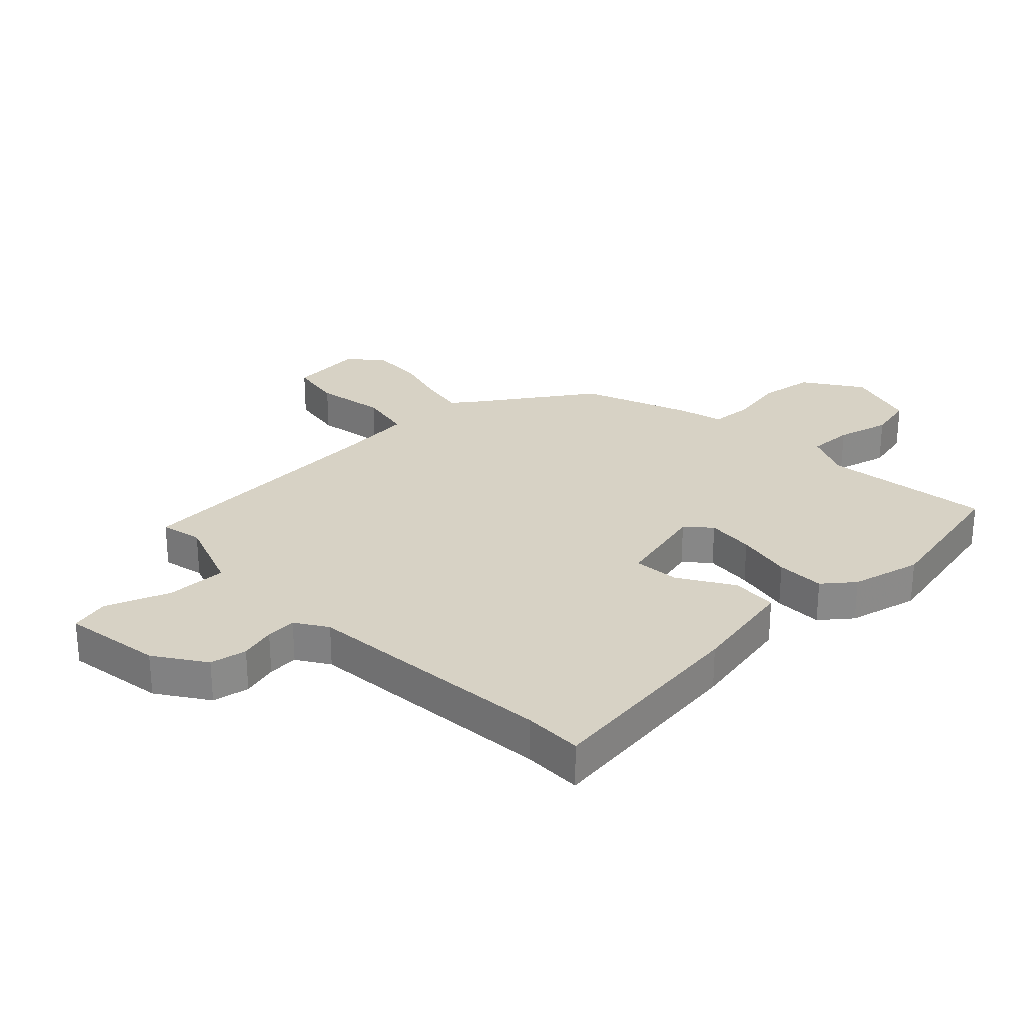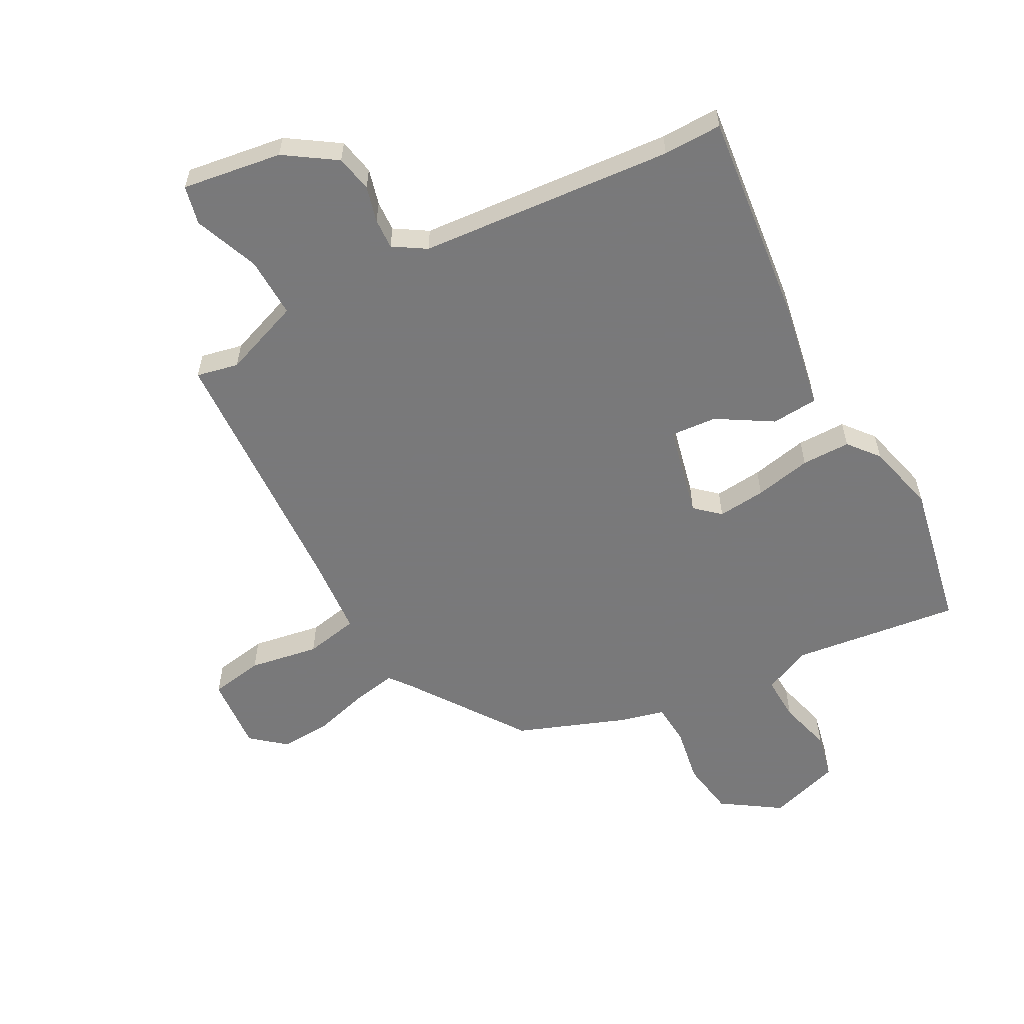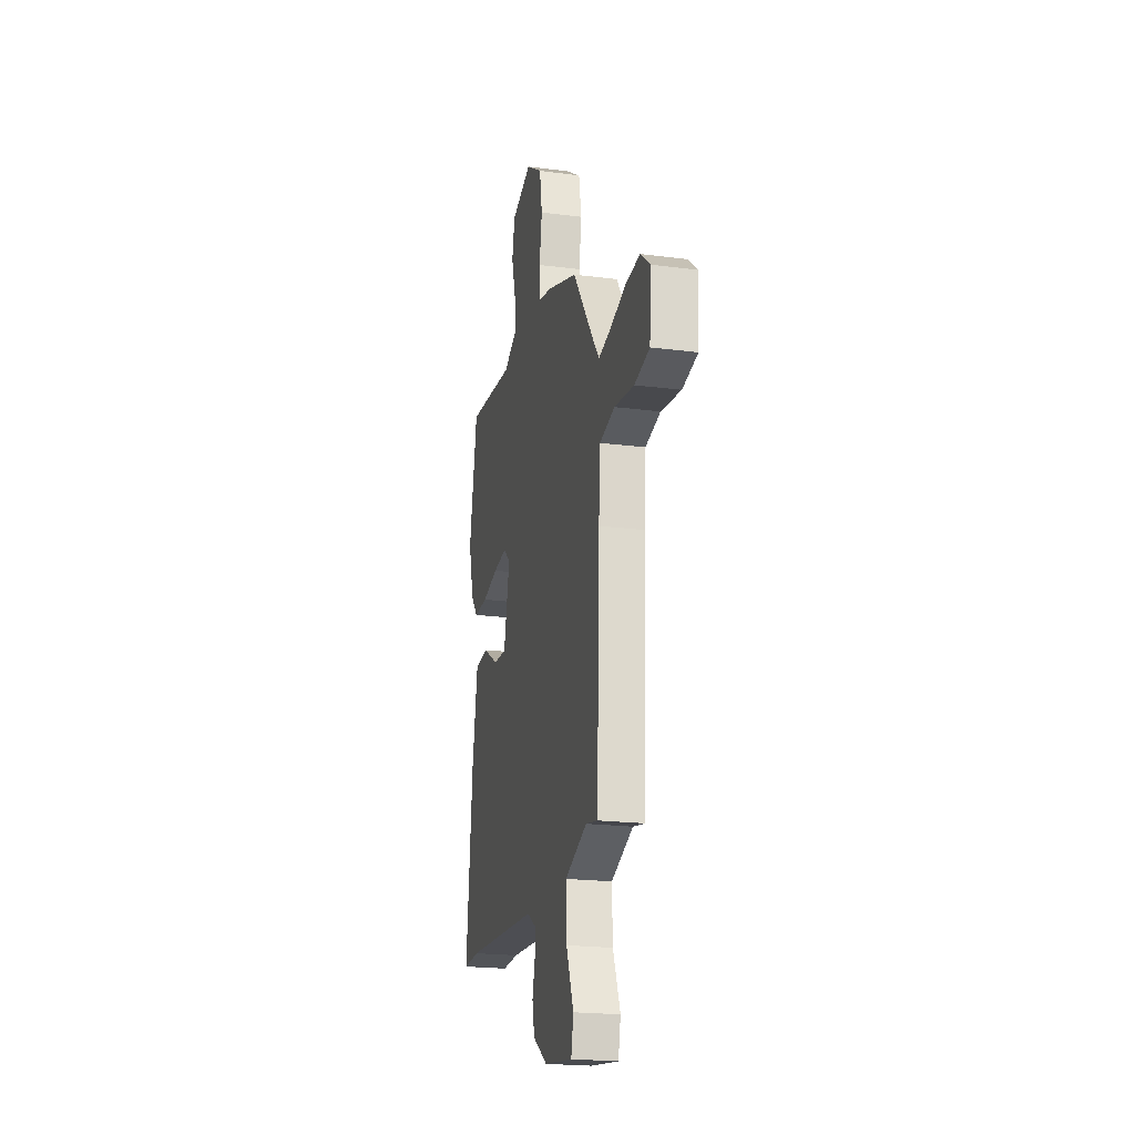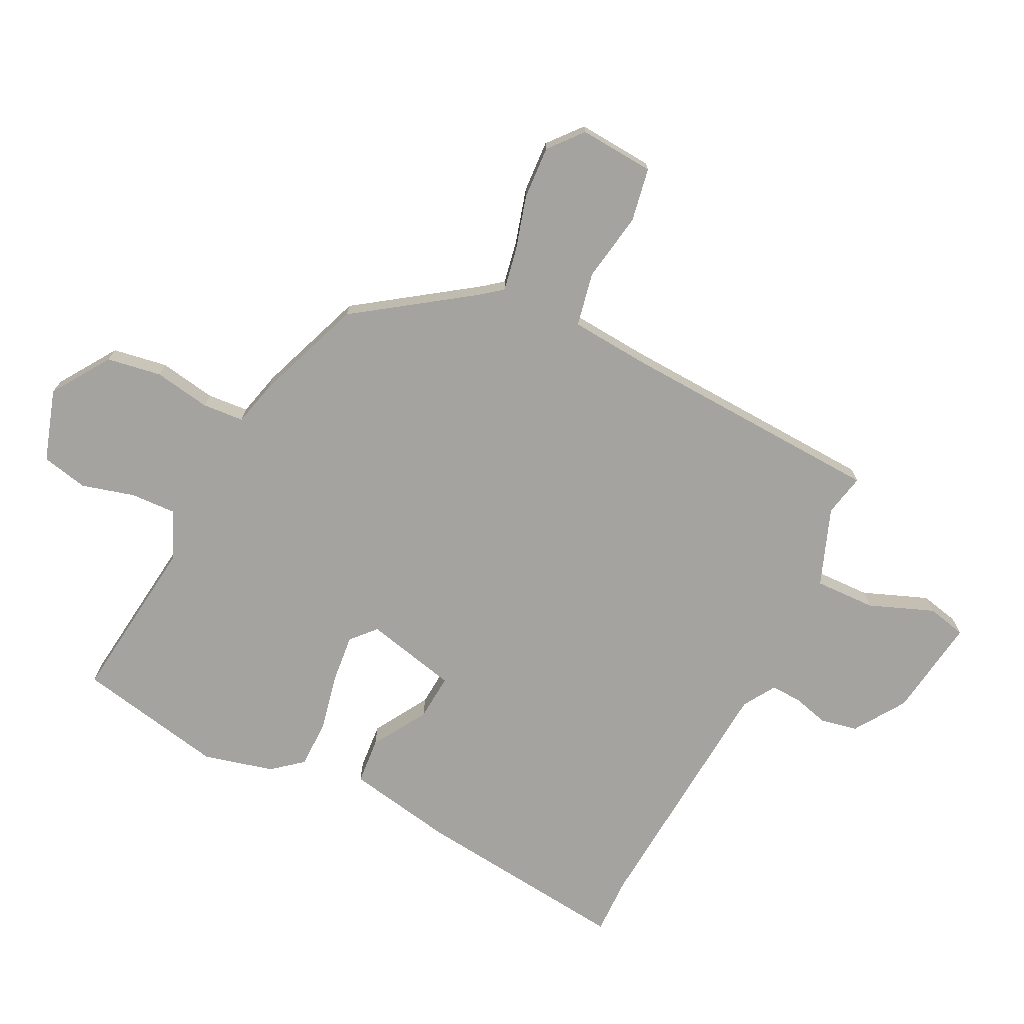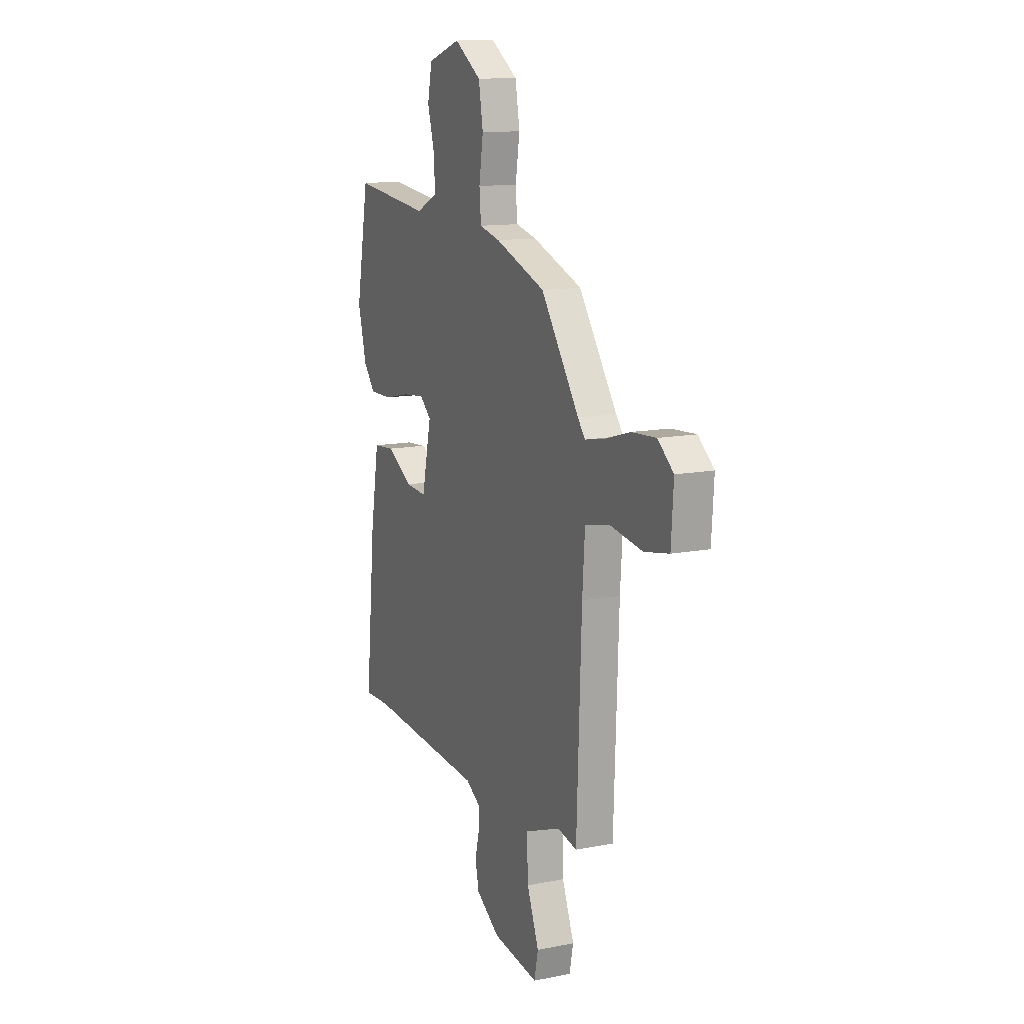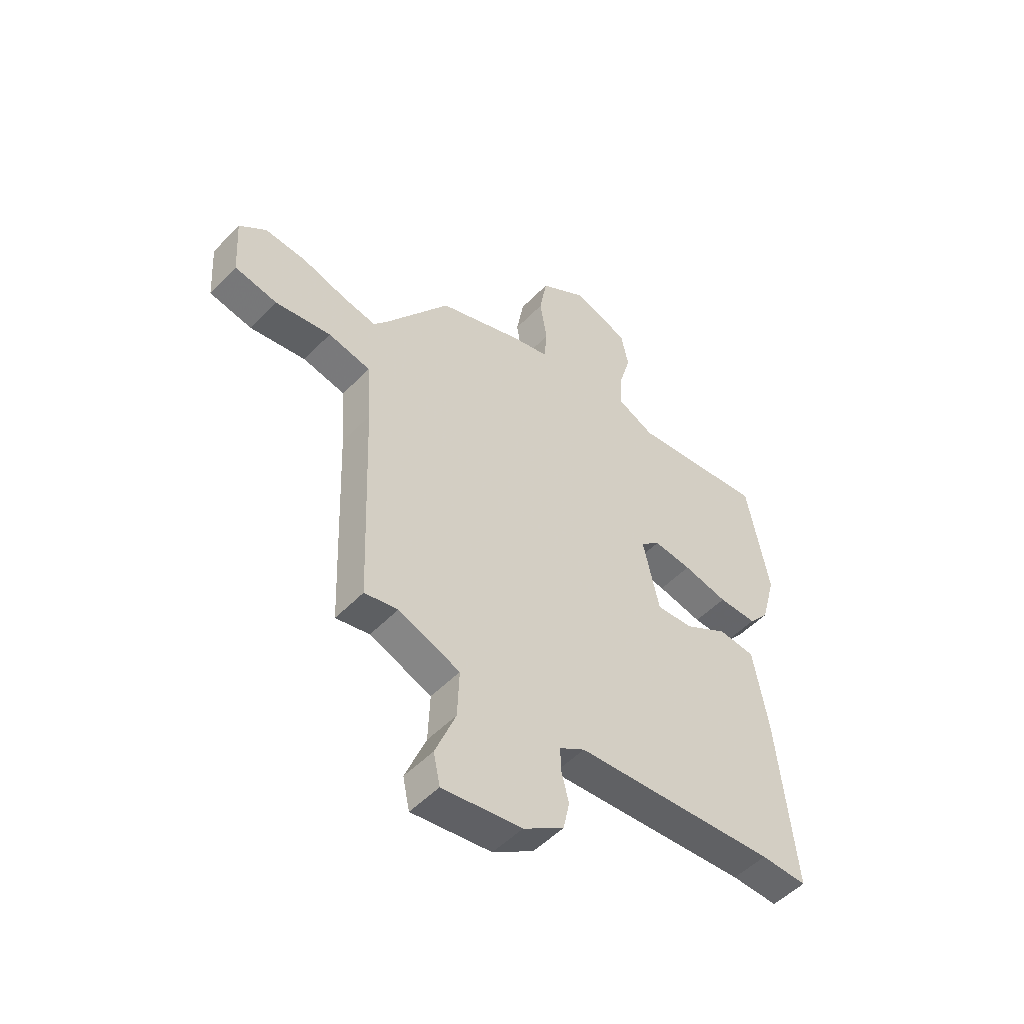
<metadata>
{"format":"obj","ext":"obj","renderer":"f3d","projection":"perspective","resolution":1024,"background":"white","views":[{"elev":27.2,"azim":-135.2,"up":"+Y"},{"elev":-57.8,"azim":-152.5,"up":"+Y"},{"elev":-21.1,"azim":77.0,"up":"+Z"},{"elev":-72.8,"azim":63.0,"up":"+Y"},{"elev":12.9,"azim":65.6,"up":"+Z"},{"elev":-51.2,"azim":137.9,"up":"+Z"}]}
</metadata>
<code>
v -0.416 0.07 -0.497
v -0.513 0.07 -0.5
v -0.477 0.07 -0.141
v -0.446 0.07 0.038
v -0.369 0.07 0.045
v -0.277 0.07 -0.009
v -0.2 0.07 -0.014
v -0.166 0.07 0.14
v -0.207 0.07 0.176
v -0.287 0.07 0.167
v -0.381 0.07 0.146
v -0.462 0.07 0.145
v -0.504 0.07 0.195
v -0.535 0.07 0.311
v -0.489 0.07 0.558
v -0.209 0.07 0.527
v -0.131 0.07 0.564
v -0.135 0.07 0.639
v -0.16 0.07 0.727
v -0.144 0.07 0.804
v -0.025 0.07 0.843
v 0.072 0.07 0.78
v 0.088 0.07 0.689
v 0.073 0.07 0.595
v 0.079 0.07 0.526
v 0.154 0.07 0.508
v 0.334 0.07 0.443
v 0.472 0.07 0.25
v 0.498 0.07 0.218
v 0.569 0.07 0.232
v 0.66 0.07 0.259
v 0.747 0.07 0.265
v 0.803 0.07 0.219
v 0.795 0.07 0.094
v 0.706 0.07 0.077
v 0.59 0.07 0.095
v 0.501 0.07 0.076
v 0.492 0.07 -0.054
v 0.475 0.07 -0.498
v 0.405 0.07 -0.484
v 0.276 0.07 -0.534
v 0.28 0.07 -0.635
v 0.323 0.07 -0.742
v 0.309 0.07 -0.807
v 0.143 0.07 -0.785
v 0.058 0.07 -0.73
v 0.045 0.07 -0.669
v 0.06 0.07 -0.609
v 0.062 0.07 -0.558
v 0.008 0.07 -0.525
v -0.416 0 -0.497
v -0.513 0 -0.5
v -0.477 0 -0.141
v -0.446 0 0.038
v -0.369 0 0.045
v -0.277 0 -0.009
v -0.2 0 -0.014
v -0.166 0 0.14
v -0.207 0 0.176
v -0.287 0 0.167
v -0.381 0 0.146
v -0.462 0 0.145
v -0.504 0 0.195
v -0.535 0 0.311
v -0.489 0 0.558
v -0.209 0 0.527
v -0.131 0 0.564
v -0.135 0 0.639
v -0.16 0 0.727
v -0.144 0 0.804
v -0.025 0 0.843
v 0.072 0 0.78
v 0.088 0 0.689
v 0.073 0 0.595
v 0.079 0 0.526
v 0.154 0 0.508
v 0.334 0 0.443
v 0.472 0 0.25
v 0.498 0 0.218
v 0.569 0 0.232
v 0.66 0 0.259
v 0.747 0 0.265
v 0.803 0 0.219
v 0.795 0 0.094
v 0.706 0 0.077
v 0.59 0 0.095
v 0.501 0 0.076
v 0.492 0 -0.054
v 0.475 0 -0.498
v 0.405 0 -0.484
v 0.276 0 -0.534
v 0.28 0 -0.635
v 0.323 0 -0.742
v 0.309 0 -0.807
v 0.143 0 -0.785
v 0.058 0 -0.73
v 0.045 0 -0.669
v 0.06 0 -0.609
v 0.062 0 -0.558
v 0.008 0 -0.525
f 46 47 48
f 45 46 48
f 44 45 48
f 43 44 48
f 42 43 48
f 41 42 48 49
f 40 41 49 50
f 38 39 40
f 40 50 1
f 38 40 1
f 37 38 1
f 34 35 36
f 33 34 36
f 32 33 36
f 31 32 36
f 30 31 36
f 29 30 36 37
f 25 26 27 28
f 29 37 1
f 28 29 1
f 25 28 1
f 22 23 24
f 21 22 24
f 20 21 24
f 19 20 24
f 18 19 24
f 17 18 24 25
f 14 15 16
f 13 14 16
f 12 13 16
f 11 12 16
f 10 11 16
f 16 17 25
f 10 16 25
f 9 10 25
f 4 5 6
f 3 4 6
f 2 3 6
f 1 2 6
f 1 6 7
f 25 1 7
f 8 9 25
f 7 8 25
f 98 97 96
f 98 96 95
f 98 95 94
f 98 94 93
f 98 93 92
f 99 98 92 91
f 100 99 91 90
f 90 89 88
f 51 100 90
f 51 90 88
f 51 88 87
f 86 85 84
f 86 84 83
f 86 83 82
f 86 82 81
f 86 81 80
f 87 86 80 79
f 78 77 76 75
f 51 87 79
f 51 79 78
f 51 78 75
f 74 73 72
f 74 72 71
f 74 71 70
f 74 70 69
f 74 69 68
f 75 74 68 67
f 66 65 64
f 66 64 63
f 66 63 62
f 66 62 61
f 66 61 60
f 75 67 66
f 75 66 60
f 75 60 59
f 56 55 54
f 56 54 53
f 56 53 52
f 56 52 51
f 57 56 51
f 57 51 75
f 75 59 58
f 75 58 57
f 1 51 52 2
f 2 52 53 3
f 3 53 54 4
f 4 54 55 5
f 5 55 56 6
f 6 56 57 7
f 7 57 58 8
f 8 58 59 9
f 9 59 60 10
f 10 60 61 11
f 11 61 62 12
f 12 62 63 13
f 13 63 64 14
f 14 64 65 15
f 15 65 66 16
f 16 66 67 17
f 17 67 68 18
f 18 68 69 19
f 19 69 70 20
f 20 70 71 21
f 21 71 72 22
f 22 72 73 23
f 23 73 74 24
f 24 74 75 25
f 25 75 76 26
f 26 76 77 27
f 27 77 78 28
f 28 78 79 29
f 29 79 80 30
f 30 80 81 31
f 31 81 82 32
f 32 82 83 33
f 33 83 84 34
f 34 84 85 35
f 35 85 86 36
f 36 86 87 37
f 37 87 88 38
f 38 88 89 39
f 39 89 90 40
f 40 90 91 41
f 41 91 92 42
f 42 92 93 43
f 43 93 94 44
f 44 94 95 45
f 45 95 96 46
f 46 96 97 47
f 47 97 98 48
f 48 98 99 49
f 49 99 100 50
f 50 100 51 1

</code>
